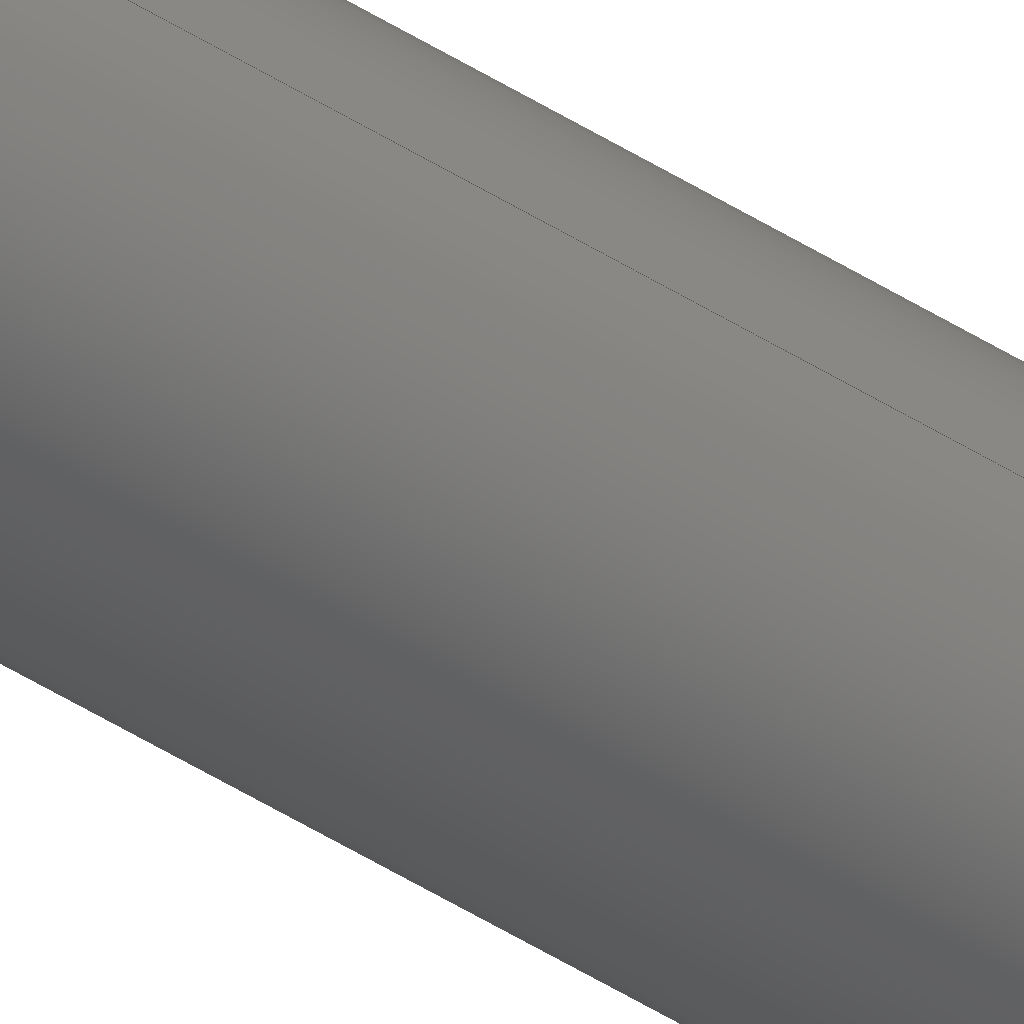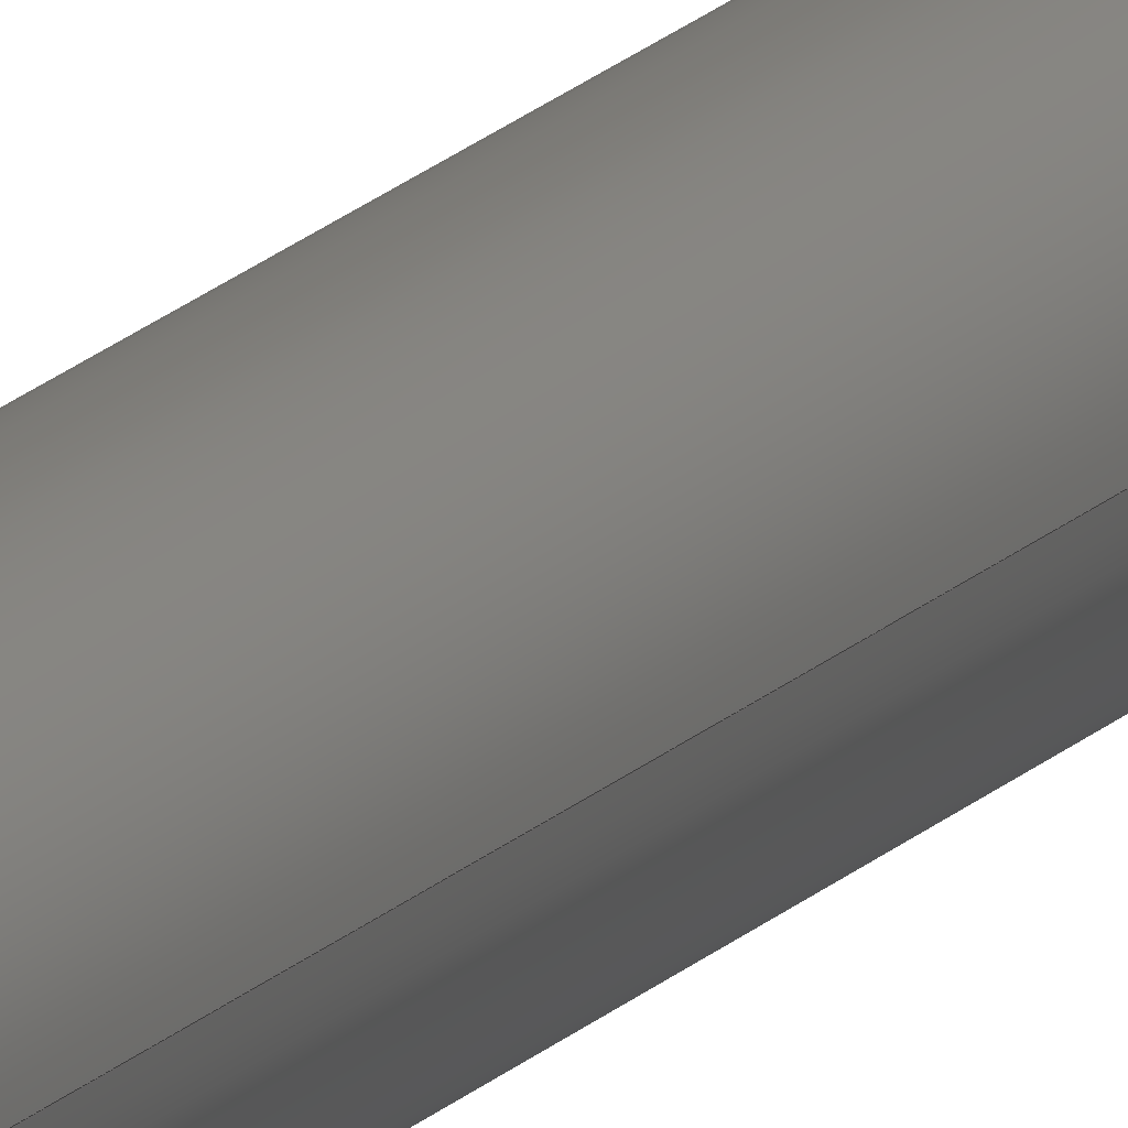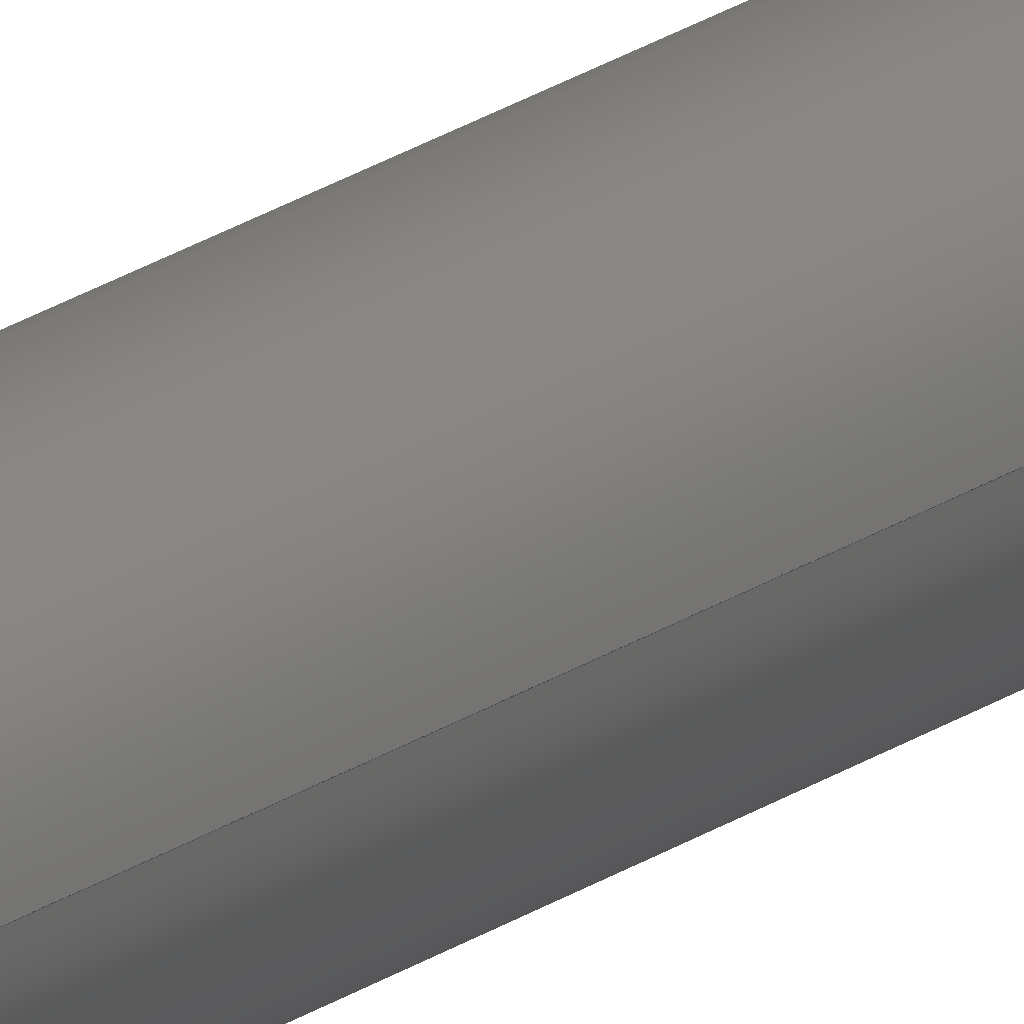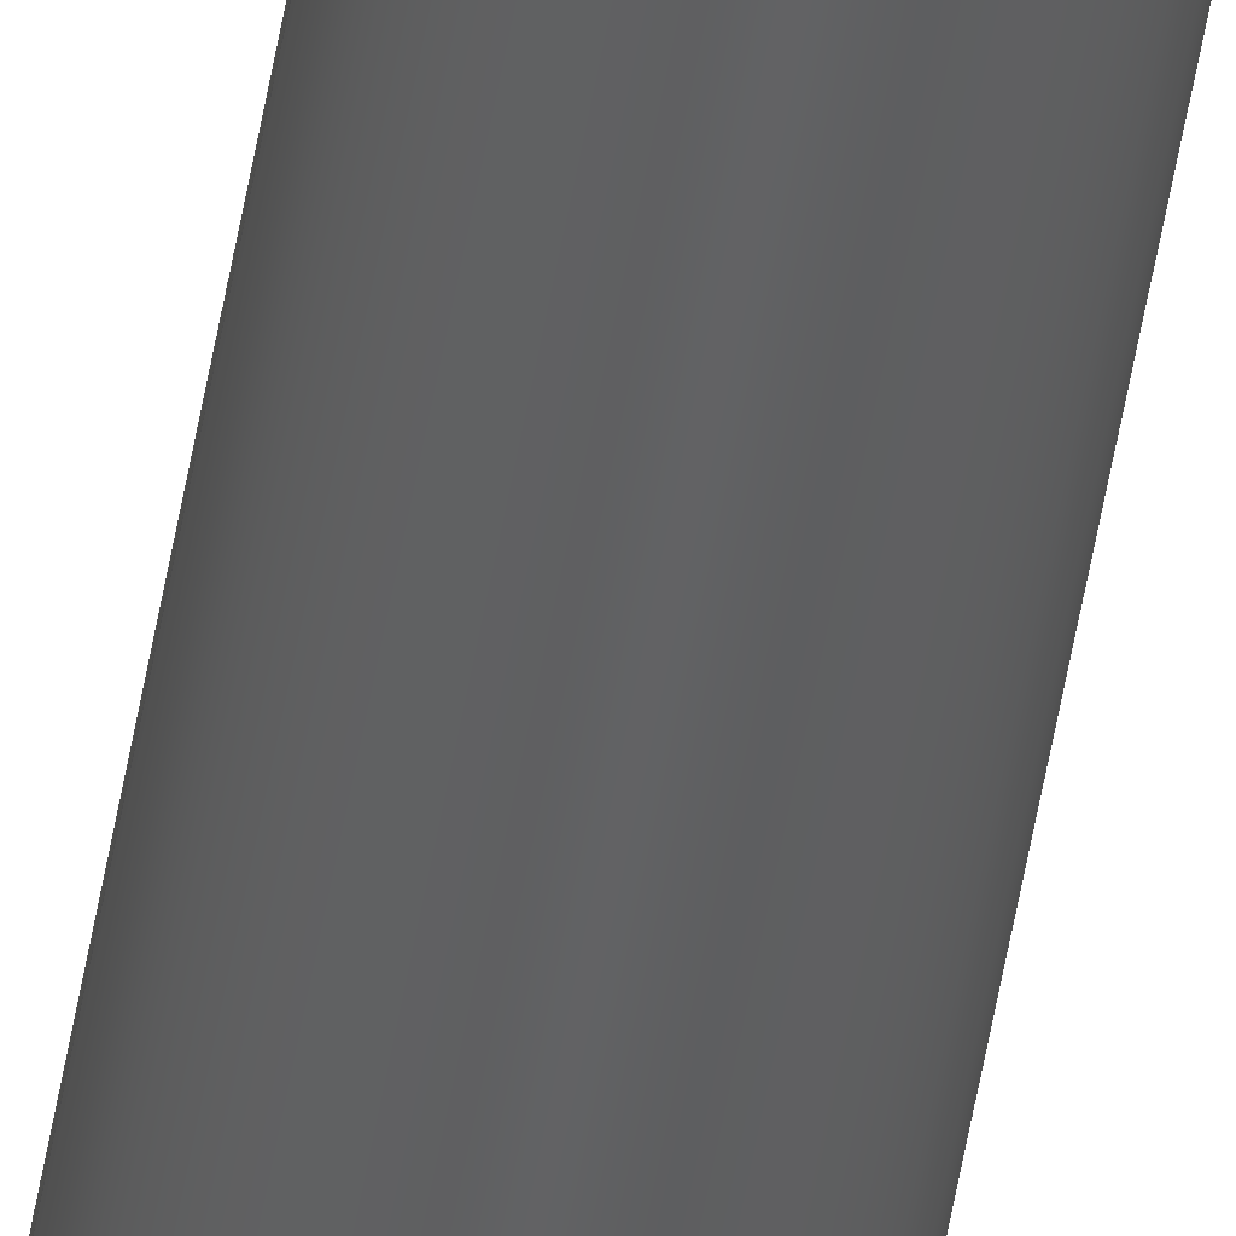
<metadata>
{"format":"step","ext":"stp","renderer":"f3d","projection":"perspective","resolution":1024,"background":"white","views":[{"elev":-38.5,"azim":-130.5,"up":"+Y"},{"elev":10.3,"azim":-162.5,"up":"+Y"},{"elev":11.7,"azim":-155.6,"up":"+Y"},{"elev":-43.0,"azim":171.8,"up":"+Y"}]}
</metadata>
<code>
ISO-10303-21;
DATA;
#1=PRODUCT_DEFINITION_CONTEXT('',#6,'design');
#2=APPLICATION_PROTOCOL_DEFINITION('INTERNATIONAL STANDARD','ap242_managed_model_based_3d_engineering',2014,#6);
#3=PRODUCT_CATEGORY_RELATIONSHIP('NONE','NONE',#7,#8);
#4=SHAPE_DEFINITION_REPRESENTATION(#9,#10);
#5= (GEOMETRIC_REPRESENTATION_CONTEXT(3)GLOBAL_UNCERTAINTY_ASSIGNED_CONTEXT((#11))GLOBAL_UNIT_ASSIGNED_CONTEXT((#12,#13,#14))REPRESENTATION_CONTEXT('NONE','WORKSPACE'));
#6=APPLICATION_CONTEXT('managed model based 3d engineering');
#7=PRODUCT_CATEGORY('part','NONE');
#8=PRODUCT_RELATED_PRODUCT_CATEGORY('detail',' ',(#15));
#9=PRODUCT_DEFINITION_SHAPE('NONE','NONE',#16);
#10=ADVANCED_BREP_SHAPE_REPRESENTATION('00914888',(#17,#18),#5);
#11=UNCERTAINTY_MEASURE_WITH_UNIT(LENGTH_MEASURE(1e-06),#12,'','');
#12= (CONVERSION_BASED_UNIT('MILLIMETRE',#19)LENGTH_UNIT()NAMED_UNIT(#20));
#13= (NAMED_UNIT(#21)PLANE_ANGLE_UNIT()SI_UNIT($,.RADIAN.));
#14= (NAMED_UNIT(#21)SOLID_ANGLE_UNIT()SI_UNIT($,.STERADIAN.));
#15=PRODUCT('00914888','00914888','PART-00914888-DESC',(#22));
#16=PRODUCT_DEFINITION('','NONE',#23,#1);
#17=MANIFOLD_SOLID_BREP('00914888',#24);
#18=AXIS2_PLACEMENT_3D('',#25,#26,#27);
#19=LENGTH_MEASURE_WITH_UNIT(LENGTH_MEASURE(1),#28);
#20=DIMENSIONAL_EXPONENTS(1,0,0,0,0,0,0);
#21=DIMENSIONAL_EXPONENTS(0,0,0,0,0,0,0);
#22=PRODUCT_CONTEXT('',#6,'mechanical');
#23=PRODUCT_DEFINITION_FORMATION_WITH_SPECIFIED_SOURCE(' ','NONE',#15,.NOT_KNOWN.);
#24=CLOSED_SHELL('',(#29,#30,#31,#32));
#25=CARTESIAN_POINT('',(0,0,0));
#26=DIRECTION('',(0,0,1));
#27=DIRECTION('',(1,0,0));
#28= (NAMED_UNIT(#20)LENGTH_UNIT()SI_UNIT(.MILLI.,.METRE.));
#29=ADVANCED_FACE('NONE',(#33),#34,.T.);
#30=ADVANCED_FACE('NONE',(#35),#36,.T.);
#31=ADVANCED_FACE('NONE',(#37),#38,.T.);
#32=ADVANCED_FACE('NONE',(#39),#40,.F.);
#33=FACE_OUTER_BOUND('',#41,.T.);
#34=CYLINDRICAL_SURFACE('',#42,9.525);
#35=FACE_OUTER_BOUND('',#43,.T.);
#36=CYLINDRICAL_SURFACE('',#44,9.525);
#37=FACE_OUTER_BOUND('',#45,.T.);
#38=PLANE('',#46);
#39=FACE_OUTER_BOUND('',#47,.T.);
#40=PLANE('',#48);
#41=EDGE_LOOP('',(#49,#50,#51,#52));
#42=AXIS2_PLACEMENT_3D('',#53,#54,#55);
#43=EDGE_LOOP('',(#56,#57,#58,#59));
#44=AXIS2_PLACEMENT_3D('',#60,#61,#62);
#45=EDGE_LOOP('',(#63,#64));
#46=AXIS2_PLACEMENT_3D('',#65,#66,#67);
#47=EDGE_LOOP('',(#68,#69));
#48=AXIS2_PLACEMENT_3D('',#70,#71,#72);
#49=ORIENTED_EDGE('',*,*,#73,.F.);
#50=ORIENTED_EDGE('',*,*,#74,.T.);
#51=ORIENTED_EDGE('',*,*,#75,.T.);
#52=ORIENTED_EDGE('',*,*,#76,.F.);
#53=CARTESIAN_POINT('',(0,0,1829));
#54=DIRECTION('',(0,0,1));
#55=DIRECTION('',(-1,0,0));
#56=ORIENTED_EDGE('',*,*,#74,.F.);
#57=ORIENTED_EDGE('',*,*,#77,.F.);
#58=ORIENTED_EDGE('',*,*,#76,.T.);
#59=ORIENTED_EDGE('',*,*,#78,.T.);
#60=CARTESIAN_POINT('',(0,0,1829));
#61=DIRECTION('',(0,0,1));
#62=DIRECTION('',(-1,0,0));
#63=ORIENTED_EDGE('',*,*,#77,.T.);
#64=ORIENTED_EDGE('',*,*,#73,.T.);
#65=CARTESIAN_POINT('',(0,0,1829));
#66=DIRECTION('',(0,0,1));
#67=DIRECTION('',(1,0,0));
#68=ORIENTED_EDGE('',*,*,#78,.F.);
#69=ORIENTED_EDGE('',*,*,#75,.F.);
#70=CARTESIAN_POINT('',(0,0,0));
#71=DIRECTION('',(0,0,1));
#72=DIRECTION('',(1,0,0));
#73=EDGE_CURVE('NONE',#79,#80,#81,.T.);
#74=EDGE_CURVE('NONE',#79,#82,#83,.T.);
#75=EDGE_CURVE('NONE',#82,#84,#85,.T.);
#76=EDGE_CURVE('NONE',#80,#84,#86,.T.);
#77=EDGE_CURVE('NONE',#80,#79,#87,.T.);
#78=EDGE_CURVE('NONE',#84,#82,#88,.T.);
#79=VERTEX_POINT('NONE',#89);
#80=VERTEX_POINT('NONE',#90);
#81=CIRCLE('',#91,9.525);
#82=VERTEX_POINT('NONE',#92);
#83=LINE('',#93,#94);
#84=VERTEX_POINT('NONE',#95);
#85=CIRCLE('',#96,9.525);
#86=LINE('',#97,#98);
#87=CIRCLE('',#99,9.525);
#88=CIRCLE('',#100,9.525);
#89=CARTESIAN_POINT('',(9.525,1.166e-15,1829));
#90=CARTESIAN_POINT('',(-9.525,0,1829));
#91=AXIS2_PLACEMENT_3D('',#101,#102,#103);
#92=CARTESIAN_POINT('',(9.525,1.166e-15,0));
#93=CARTESIAN_POINT('',(9.525,1.166e-15,1829));
#94=VECTOR('',#104,1000);
#95=CARTESIAN_POINT('',(-9.525,0,0));
#96=AXIS2_PLACEMENT_3D('',#105,#106,#107);
#97=CARTESIAN_POINT('',(-9.525,0,1829));
#98=VECTOR('',#108,1000);
#99=AXIS2_PLACEMENT_3D('',#109,#110,#111);
#100=AXIS2_PLACEMENT_3D('',#112,#113,#114);
#101=CARTESIAN_POINT('',(0,0,1829));
#102=DIRECTION('',(0,0,1));
#103=DIRECTION('',(1,0,0));
#104=DIRECTION('',(-0,-0,-1));
#105=CARTESIAN_POINT('',(0,0,0));
#106=DIRECTION('',(0,0,1));
#107=DIRECTION('',(1,0,0));
#108=DIRECTION('',(-0,-0,-1));
#109=CARTESIAN_POINT('',(0,0,1829));
#110=DIRECTION('',(0,0,1));
#111=DIRECTION('',(1,0,0));
#112=CARTESIAN_POINT('',(0,0,0));
#113=DIRECTION('',(0,0,1));
#114=DIRECTION('',(1,0,0));
ENDSEC;
END-ISO-10303-21;

</code>
